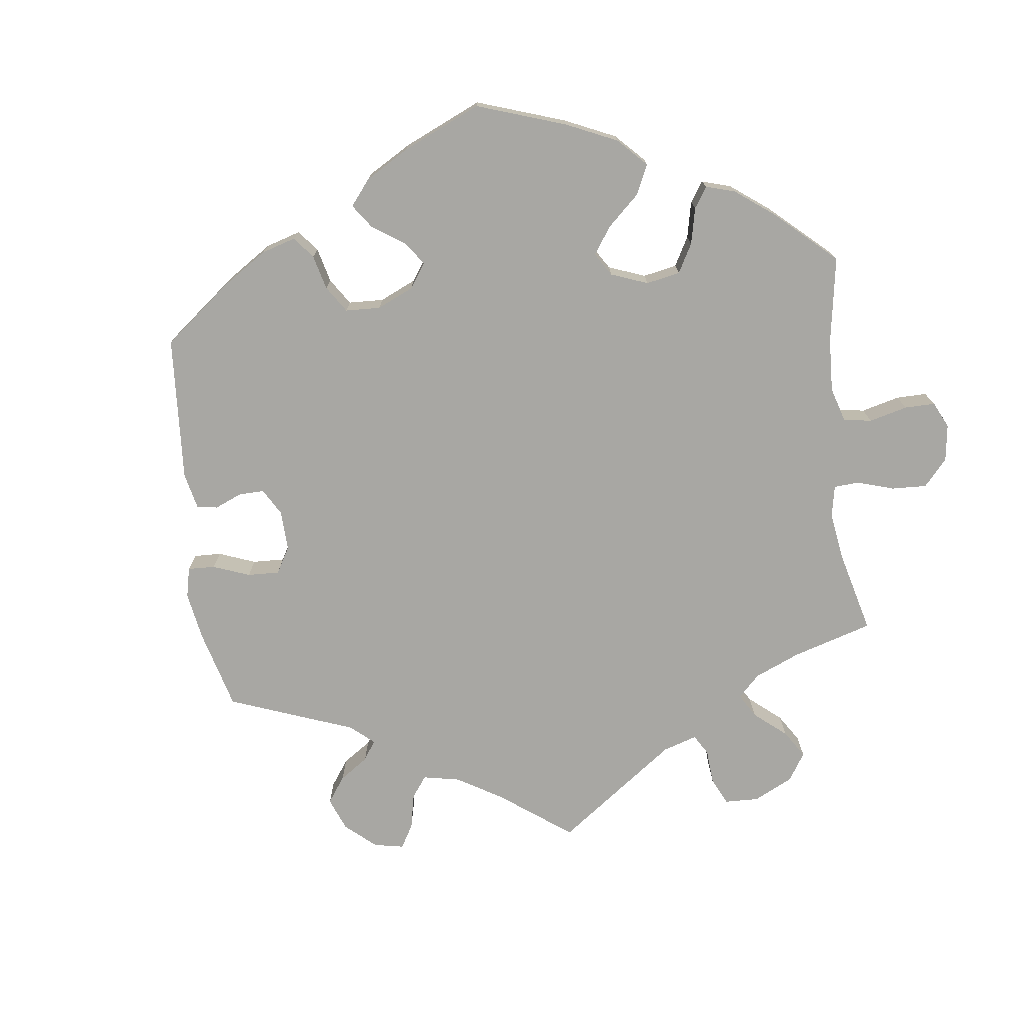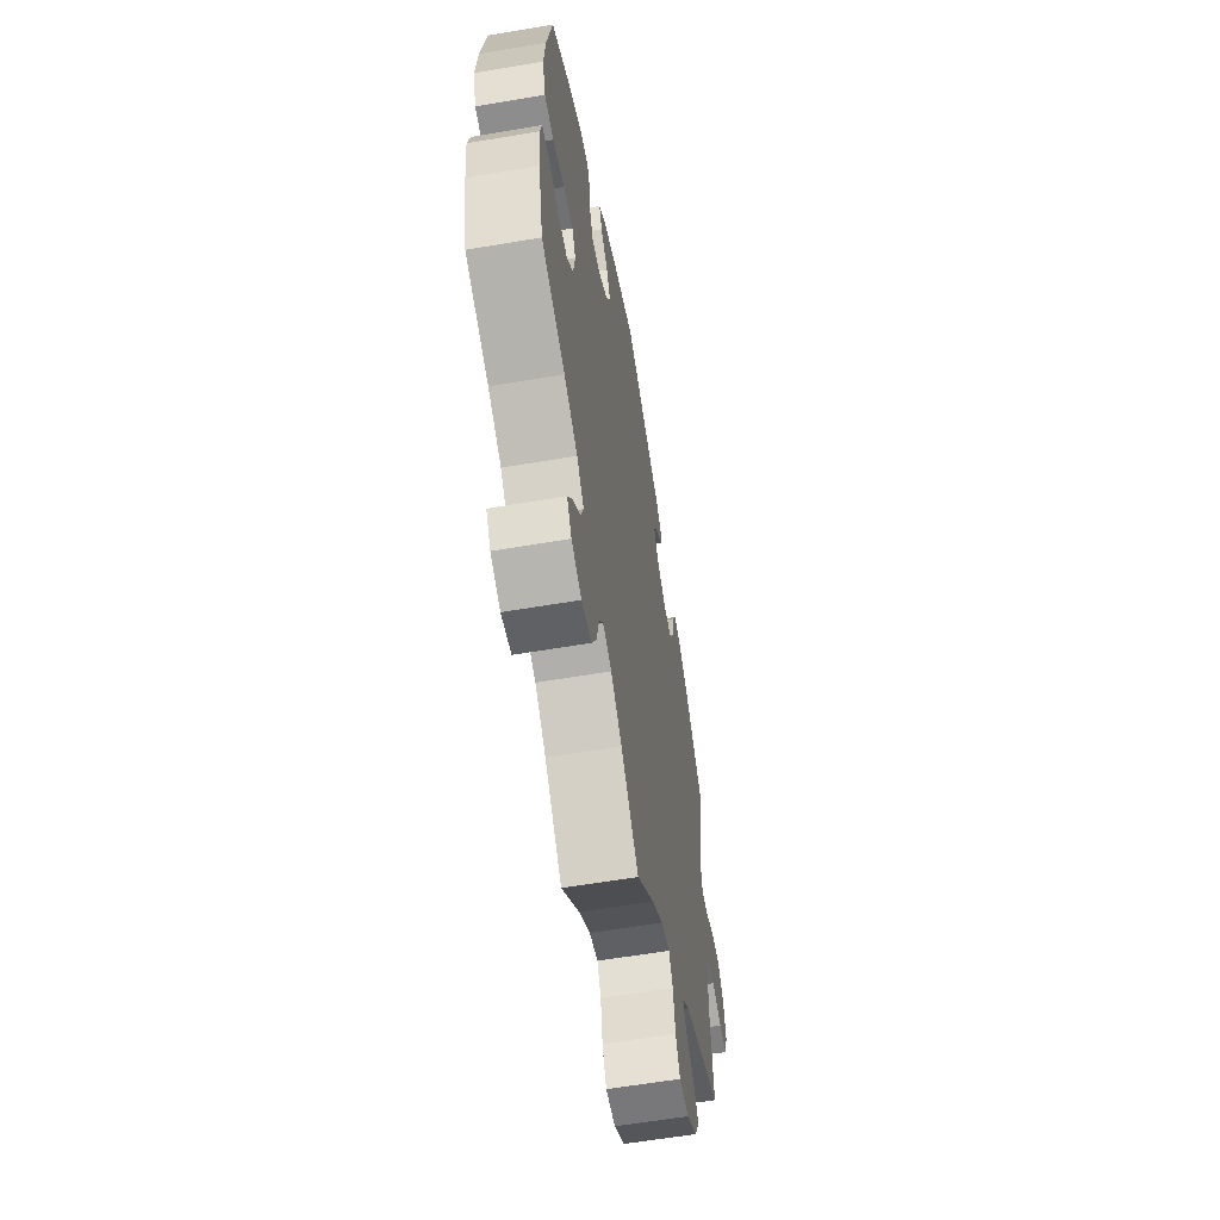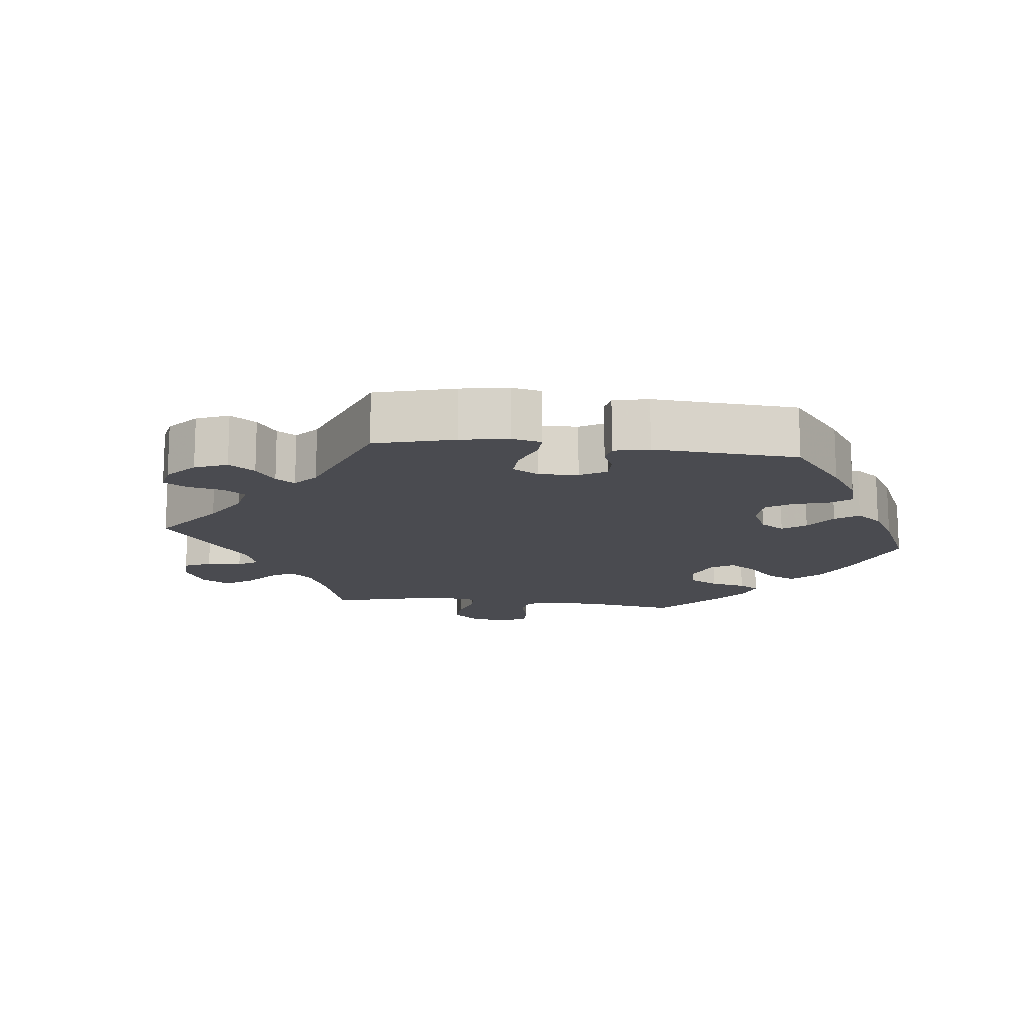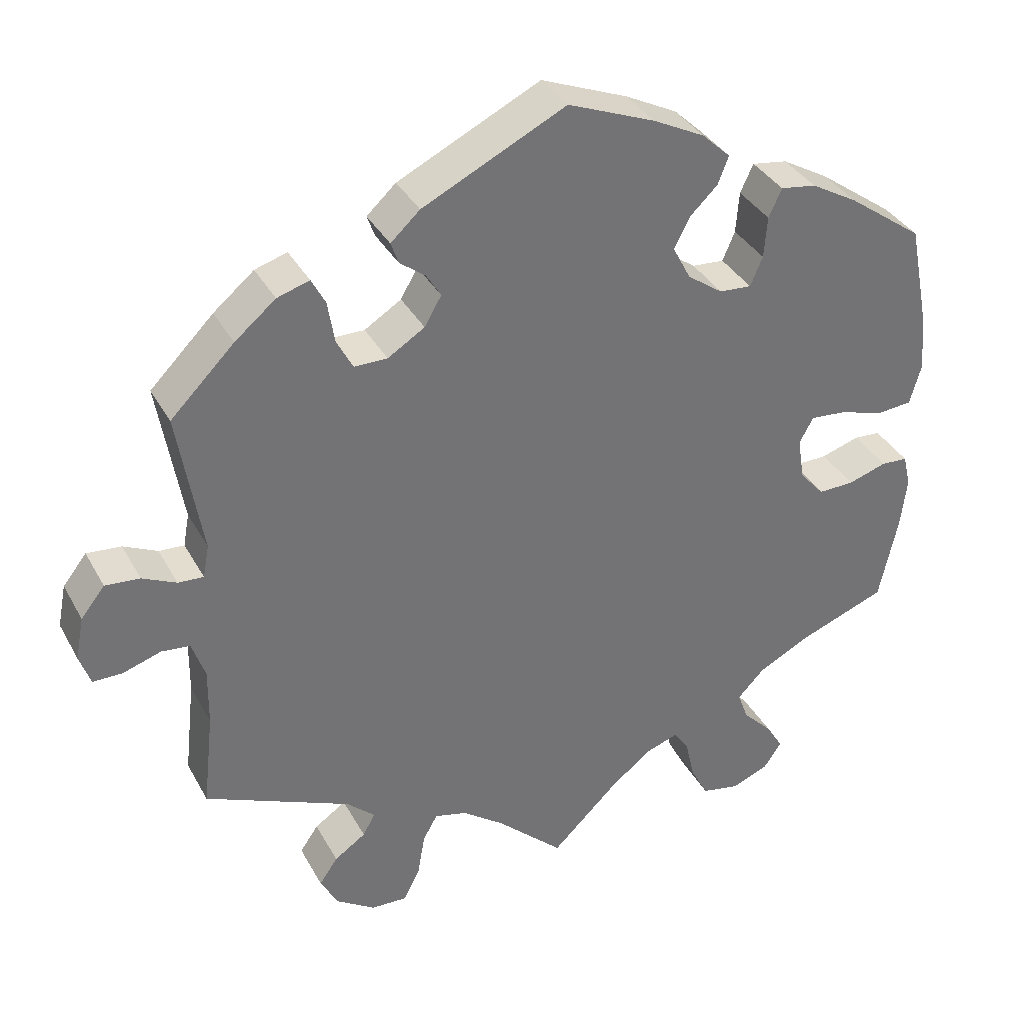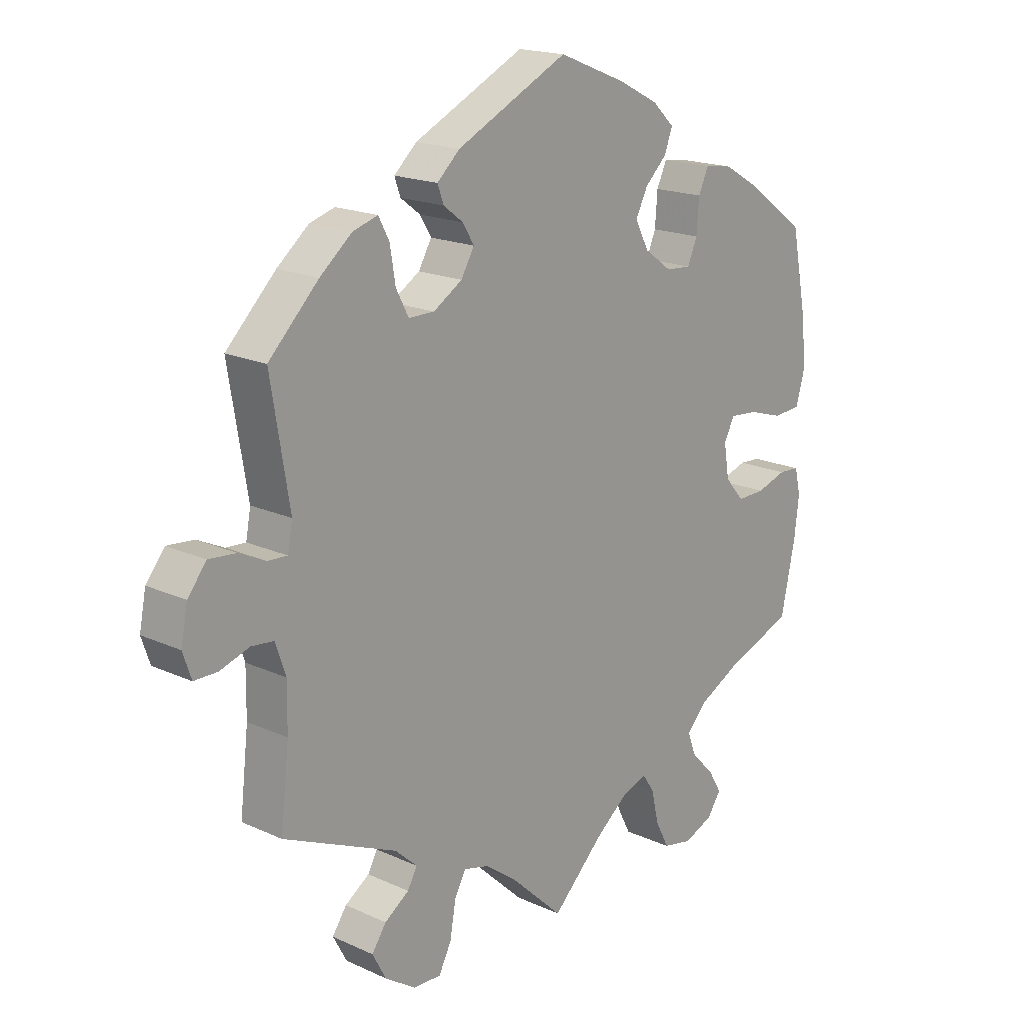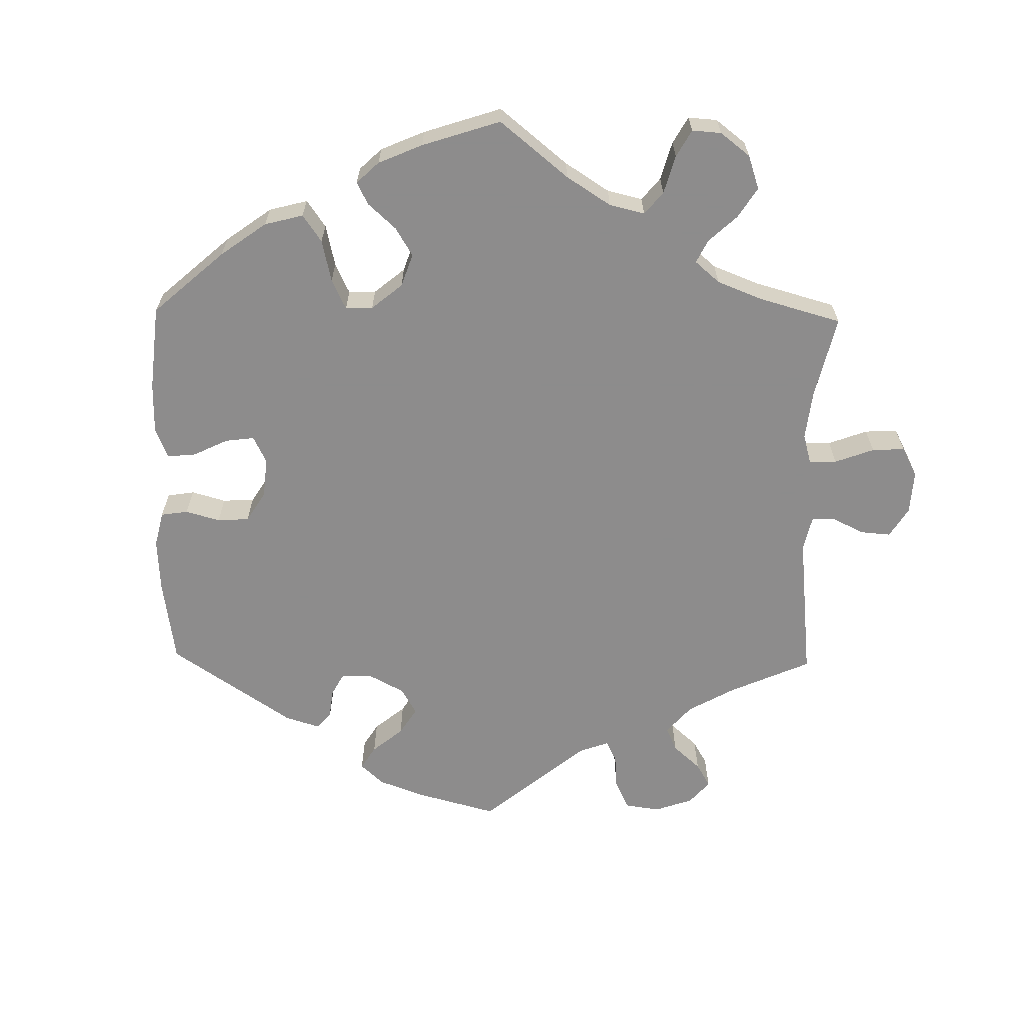
<metadata>
{"format":"obj","ext":"obj","renderer":"f3d","projection":"perspective","resolution":1024,"background":"white","views":[{"elev":-74.5,"azim":67.2,"up":"+Y"},{"elev":-59.9,"azim":99.9,"up":"+Z"},{"elev":-14.4,"azim":-36.6,"up":"+Y"},{"elev":35.8,"azim":-25.5,"up":"+Z"},{"elev":18.1,"azim":-48.4,"up":"+Z"},{"elev":-64.3,"azim":119.0,"up":"+Y"}]}
</metadata>
<code>
v -0.487 0.07 -0.163
v -0.486 0.07 -0.088
v -0.503 0.07 -0.038
v -0.54 0.07 -0.034
v -0.589 0.07 -0.05
v -0.628 0.07 -0.05
v -0.642 0.07 -0.009
v -0.631 0.07 0.047
v -0.6 0.07 0.086
v -0.555 0.07 0.082
v -0.511 0.07 0.061
v -0.478 0.07 0.059
v -0.47 0.07 0.102
v -0.501 0.07 0.289
v -0.418 0.07 0.372
v -0.365 0.07 0.416
v -0.323 0.07 0.429
v -0.305 0.07 0.395
v -0.296 0.07 0.34
v -0.275 0.07 0.3
v -0.232 0.07 0.3
v -0.184 0.07 0.33
v -0.162 0.07 0.368
v -0.181 0.07 0.399
v -0.214 0.07 0.424
v -0.224 0.07 0.452
v -0.186 0.07 0.487
v 0 0.07 0.578
v 0.113 0.07 0.533
v 0.18 0.07 0.499
v 0.217 0.07 0.464
v 0.203 0.07 0.428
v 0.167 0.07 0.393
v 0.147 0.07 0.353
v 0.17 0.07 0.309
v 0.216 0.07 0.276
v 0.258 0.07 0.273
v 0.274 0.07 0.311
v 0.278 0.07 0.365
v 0.295 0.07 0.402
v 0.341 0.07 0.395
v 0.402 0.07 0.36
v 0.5 0.07 0.289
v 0.526 0.07 0.159
v 0.534 0.07 0.08
v 0.519 0.07 0.026
v 0.473 0.07 0.022
v 0.415 0.07 0.04
v 0.368 0.07 0.044
v 0.35 0.07 0.01
v 0.359 0.07 -0.045
v 0.391 0.07 -0.082
v 0.438 0.07 -0.081
v 0.488 0.07 -0.065
v 0.523 0.07 -0.067
v 0.533 0.07 -0.109
v 0.525 0.07 -0.176
v 0.501 0.07 -0.289
v 0.385 0.07 -0.333
v 0.319 0.07 -0.367
v 0.284 0.07 -0.404
v 0.298 0.07 -0.442
v 0.337 0.07 -0.482
v 0.359 0.07 -0.519
v 0.336 0.07 -0.553
v 0.287 0.07 -0.573
v 0.238 0.07 -0.563
v 0.215 0.07 -0.519
v 0.203 0.07 -0.466
v 0.183 0.07 -0.436
v 0.14 0.07 -0.451
v 0.086 0.07 -0.494
v 0 0.07 -0.578
v -0.087 0.07 -0.496
v -0.142 0.07 -0.455
v -0.184 0.07 -0.444
v -0.203 0.07 -0.478
v -0.213 0.07 -0.536
v -0.234 0.07 -0.577
v -0.281 0.07 -0.575
v -0.332 0.07 -0.541
v -0.355 0.07 -0.498
v -0.331 0.07 -0.463
v -0.29 0.07 -0.435
v -0.274 0.07 -0.406
v -0.311 0.07 -0.372
v -0.501 0.07 -0.288
v -0.487 0 -0.163
v -0.486 0 -0.088
v -0.503 0 -0.038
v -0.54 0 -0.034
v -0.589 0 -0.05
v -0.628 0 -0.05
v -0.642 0 -0.009
v -0.631 0 0.047
v -0.6 0 0.086
v -0.555 0 0.082
v -0.511 0 0.061
v -0.478 0 0.059
v -0.47 0 0.102
v -0.501 0 0.289
v -0.418 0 0.372
v -0.365 0 0.416
v -0.323 0 0.429
v -0.305 0 0.395
v -0.296 0 0.34
v -0.275 0 0.3
v -0.232 0 0.3
v -0.184 0 0.33
v -0.162 0 0.368
v -0.181 0 0.399
v -0.214 0 0.424
v -0.224 0 0.452
v -0.186 0 0.487
v 0 0 0.578
v 0.113 0 0.533
v 0.18 0 0.499
v 0.217 0 0.464
v 0.203 0 0.428
v 0.167 0 0.393
v 0.147 0 0.353
v 0.17 0 0.309
v 0.216 0 0.276
v 0.258 0 0.273
v 0.274 0 0.311
v 0.278 0 0.365
v 0.295 0 0.402
v 0.341 0 0.395
v 0.402 0 0.36
v 0.5 0 0.289
v 0.526 0 0.159
v 0.534 0 0.08
v 0.519 0 0.026
v 0.473 0 0.022
v 0.415 0 0.04
v 0.368 0 0.044
v 0.35 0 0.01
v 0.359 0 -0.045
v 0.391 0 -0.082
v 0.438 0 -0.081
v 0.488 0 -0.065
v 0.523 0 -0.067
v 0.533 0 -0.109
v 0.525 0 -0.176
v 0.501 0 -0.289
v 0.385 0 -0.333
v 0.319 0 -0.367
v 0.284 0 -0.404
v 0.298 0 -0.442
v 0.337 0 -0.482
v 0.359 0 -0.519
v 0.336 0 -0.553
v 0.287 0 -0.573
v 0.238 0 -0.563
v 0.215 0 -0.519
v 0.203 0 -0.466
v 0.183 0 -0.436
v 0.14 0 -0.451
v 0.086 0 -0.494
v 0 0 -0.578
v -0.087 0 -0.496
v -0.142 0 -0.455
v -0.184 0 -0.444
v -0.203 0 -0.478
v -0.213 0 -0.536
v -0.234 0 -0.577
v -0.281 0 -0.575
v -0.332 0 -0.541
v -0.355 0 -0.498
v -0.331 0 -0.463
v -0.29 0 -0.435
v -0.274 0 -0.406
v -0.311 0 -0.372
v -0.501 0 -0.288
f 86 87 1
f 85 86 1 2
f 81 82 83 84
f 81 84 85
f 80 81 85
f 77 78 79 80
f 76 77 80 85
f 75 76 85 2
f 72 73 74
f 71 72 74 75
f 70 71 75 2
f 66 67 68 69
f 66 69 70
f 65 66 70
f 62 63 64 65
f 61 62 65 70
f 60 61 70 2
f 56 57 58 59
f 53 54 55 56
f 52 53 56 59
f 51 52 59 60
f 45 46 47 48
f 45 48 49
f 44 45 49
f 43 44 49
f 42 43 49
f 41 42 49 50
f 38 39 40 41
f 37 38 41 50
f 30 31 32 33
f 30 33 34
f 29 30 34
f 28 29 34
f 27 28 34 35
f 24 25 26 27
f 23 24 27 35
f 16 17 18 19
f 16 19 20
f 13 14 15 16
f 12 13 16 20
f 8 9 10 11
f 8 11 12
f 7 8 12
f 4 5 6 7
f 3 4 7 12
f 36 37 50 51
f 22 23 35 36
f 21 22 36 51
f 20 21 51 60
f 12 20 60
f 2 3 12 60
f 88 174 173
f 89 88 173 172
f 171 170 169 168
f 172 171 168
f 172 168 167
f 167 166 165 164
f 172 167 164 163
f 89 172 163 162
f 161 160 159
f 162 161 159 158
f 89 162 158 157
f 156 155 154 153
f 157 156 153
f 157 153 152
f 152 151 150 149
f 157 152 149 148
f 89 157 148 147
f 146 145 144 143
f 143 142 141 140
f 146 143 140 139
f 147 146 139 138
f 135 134 133 132
f 136 135 132
f 136 132 131
f 136 131 130
f 136 130 129
f 137 136 129 128
f 128 127 126 125
f 137 128 125 124
f 120 119 118 117
f 121 120 117
f 121 117 116
f 121 116 115
f 122 121 115 114
f 114 113 112 111
f 122 114 111 110
f 106 105 104 103
f 107 106 103
f 103 102 101 100
f 107 103 100 99
f 98 97 96 95
f 99 98 95
f 99 95 94
f 94 93 92 91
f 99 94 91 90
f 138 137 124 123
f 123 122 110 109
f 138 123 109 108
f 147 138 108 107
f 147 107 99
f 147 99 90 89
f 1 88 89 2
f 2 89 90 3
f 3 90 91 4
f 4 91 92 5
f 5 92 93 6
f 6 93 94 7
f 7 94 95 8
f 8 95 96 9
f 9 96 97 10
f 10 97 98 11
f 11 98 99 12
f 12 99 100 13
f 13 100 101 14
f 14 101 102 15
f 15 102 103 16
f 16 103 104 17
f 17 104 105 18
f 18 105 106 19
f 19 106 107 20
f 20 107 108 21
f 21 108 109 22
f 22 109 110 23
f 23 110 111 24
f 24 111 112 25
f 25 112 113 26
f 26 113 114 27
f 27 114 115 28
f 28 115 116 29
f 29 116 117 30
f 30 117 118 31
f 31 118 119 32
f 32 119 120 33
f 33 120 121 34
f 34 121 122 35
f 35 122 123 36
f 36 123 124 37
f 37 124 125 38
f 38 125 126 39
f 39 126 127 40
f 40 127 128 41
f 41 128 129 42
f 42 129 130 43
f 43 130 131 44
f 44 131 132 45
f 45 132 133 46
f 46 133 134 47
f 47 134 135 48
f 48 135 136 49
f 49 136 137 50
f 50 137 138 51
f 51 138 139 52
f 52 139 140 53
f 53 140 141 54
f 54 141 142 55
f 55 142 143 56
f 56 143 144 57
f 57 144 145 58
f 58 145 146 59
f 59 146 147 60
f 60 147 148 61
f 61 148 149 62
f 62 149 150 63
f 63 150 151 64
f 64 151 152 65
f 65 152 153 66
f 66 153 154 67
f 67 154 155 68
f 68 155 156 69
f 69 156 157 70
f 70 157 158 71
f 71 158 159 72
f 72 159 160 73
f 73 160 161 74
f 74 161 162 75
f 75 162 163 76
f 76 163 164 77
f 77 164 165 78
f 78 165 166 79
f 79 166 167 80
f 80 167 168 81
f 81 168 169 82
f 82 169 170 83
f 83 170 171 84
f 84 171 172 85
f 85 172 173 86
f 86 173 174 87
f 87 174 88 1

</code>
